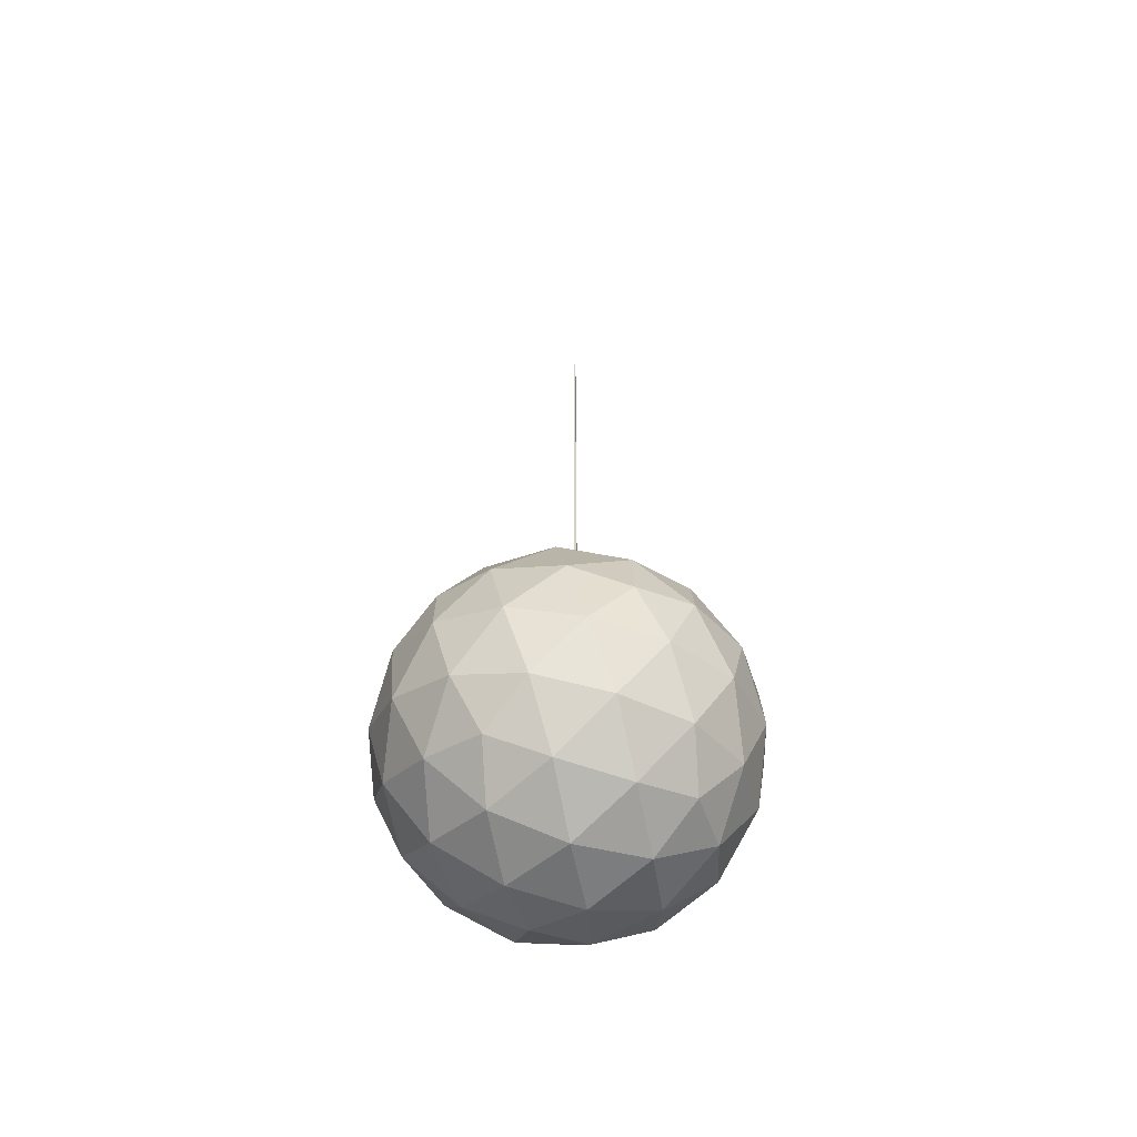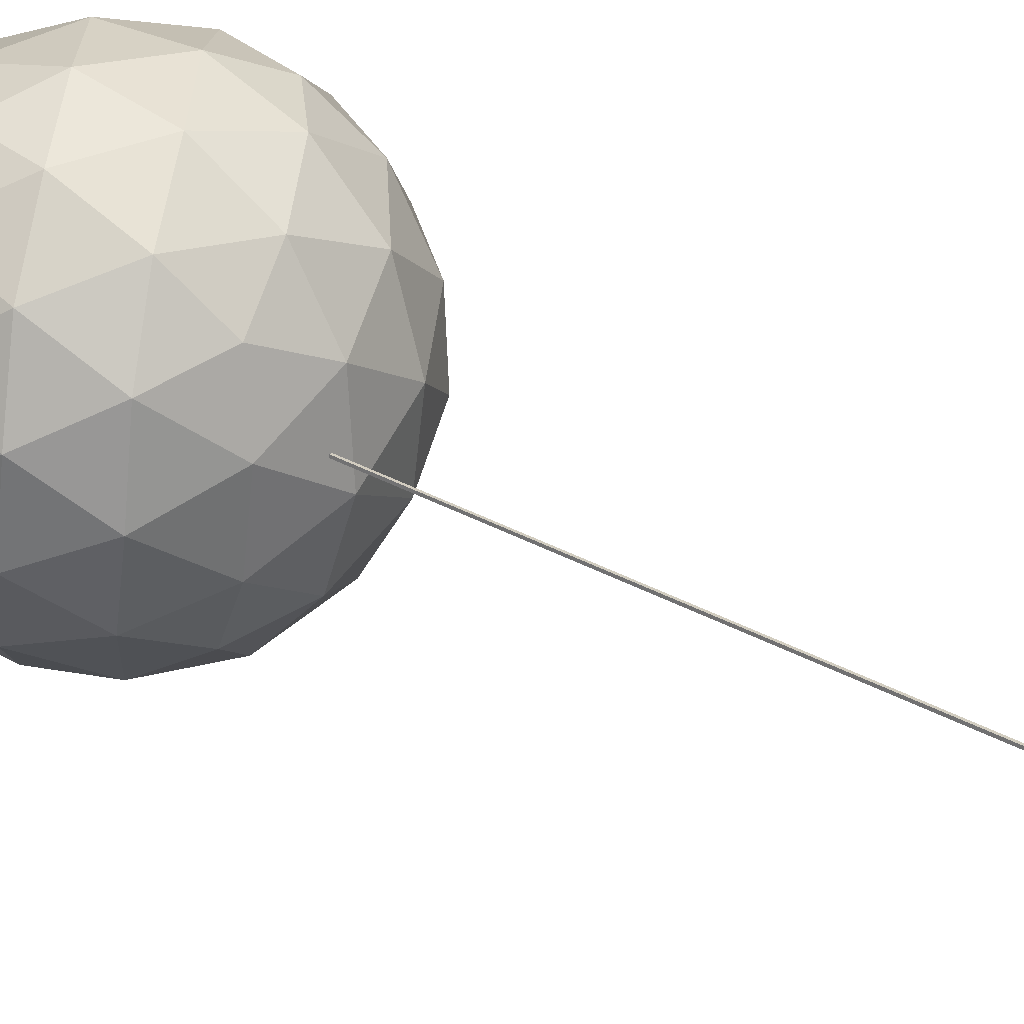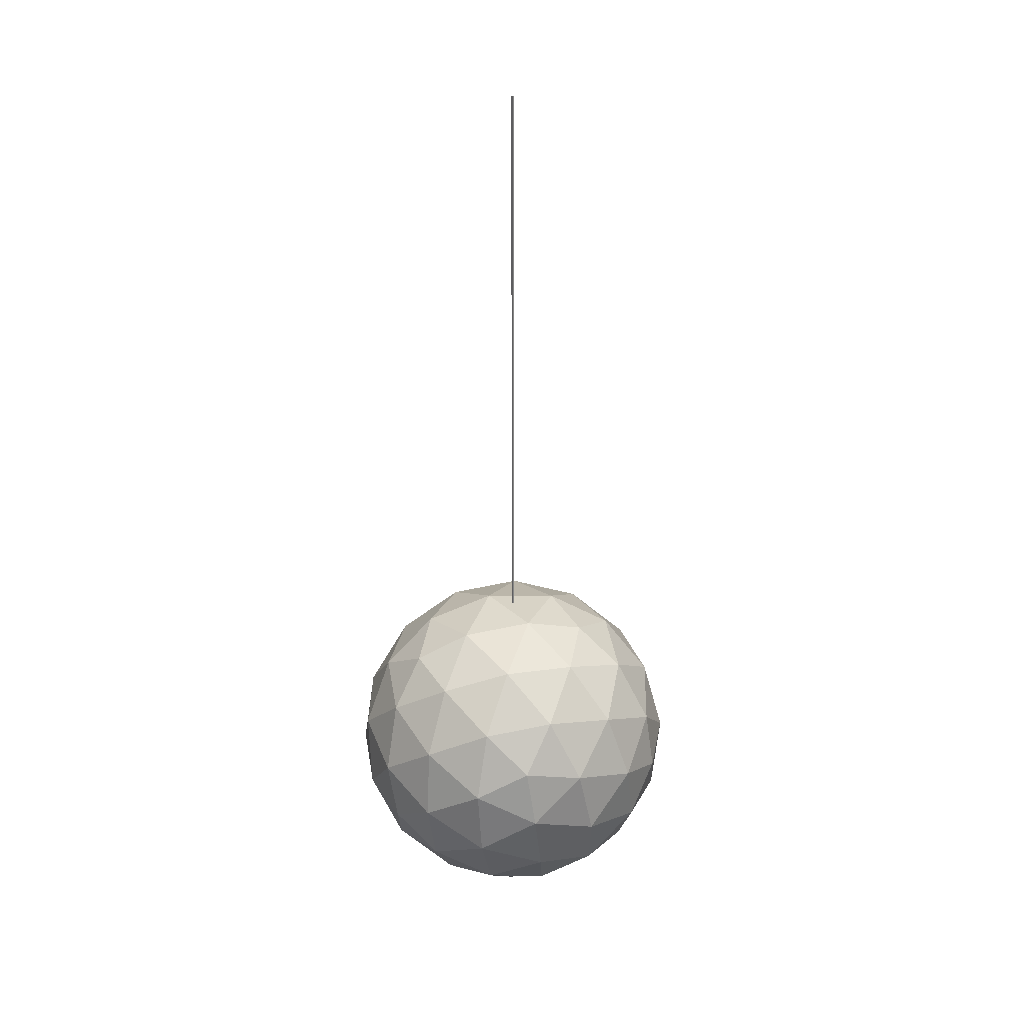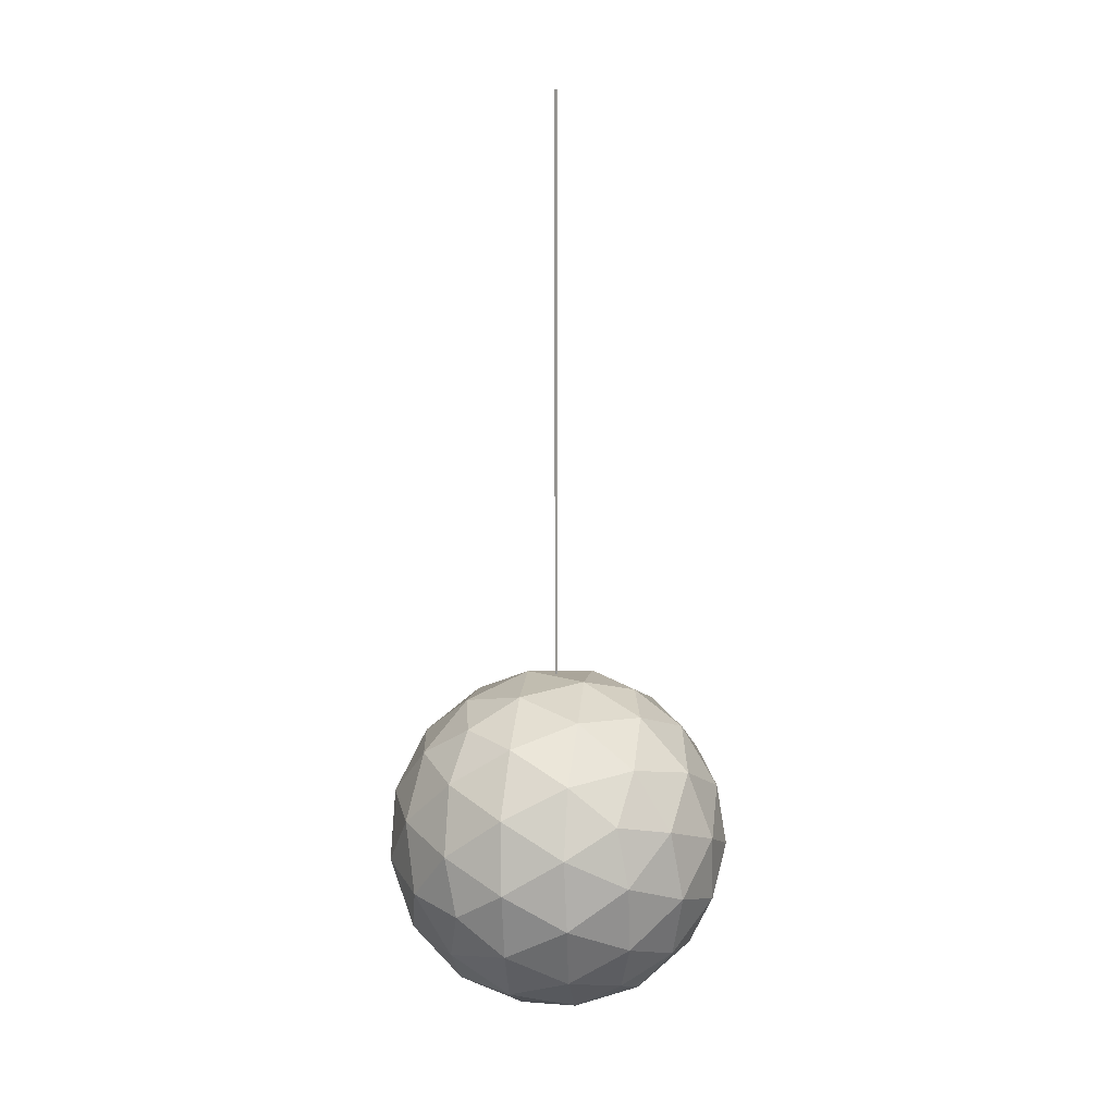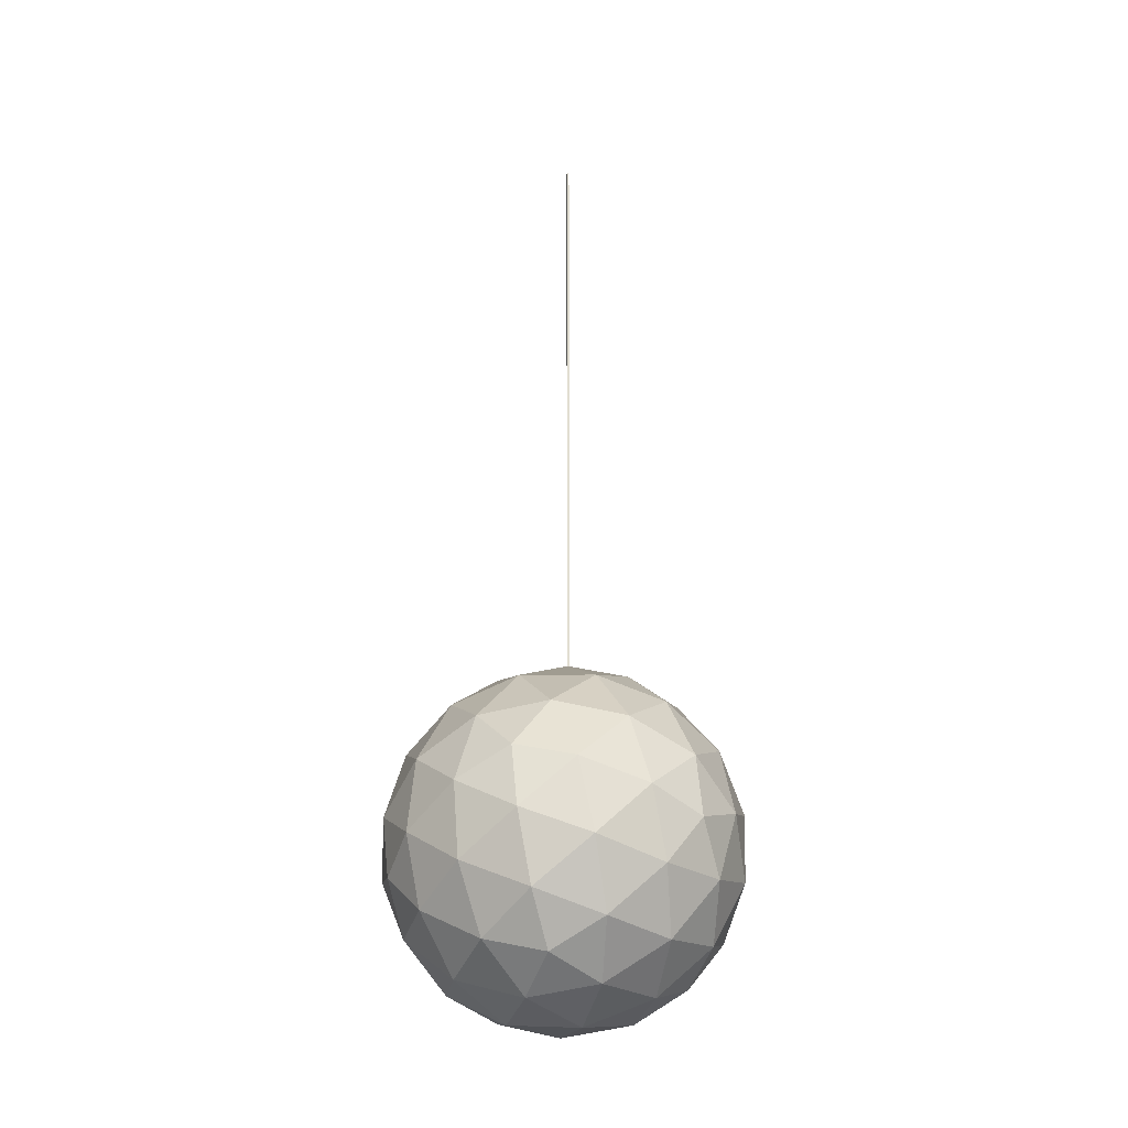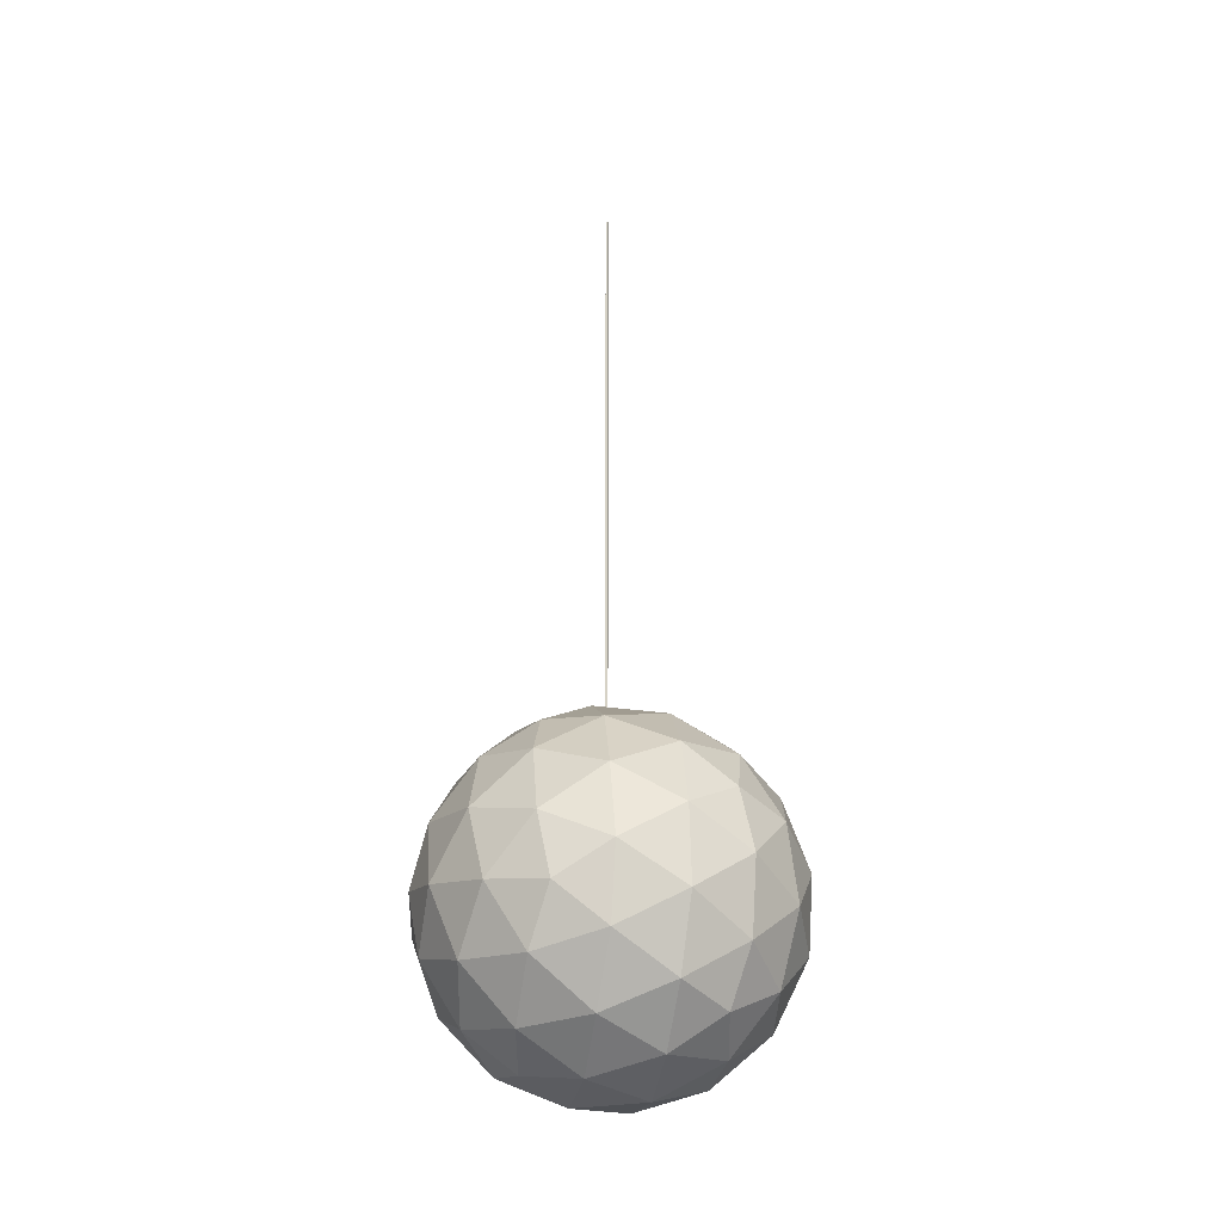
<metadata>
{"format":"obj","ext":"obj","renderer":"f3d","projection":"perspective","resolution":1024,"background":"white","views":[{"elev":-57.9,"azim":13.8,"up":"+Y"},{"elev":24.3,"azim":135.3,"up":"+Z"},{"elev":28.9,"azim":-35.3,"up":"+Y"},{"elev":9.6,"azim":-49.8,"up":"+Y"},{"elev":-22.2,"azim":-13.3,"up":"+Y"},{"elev":-29.3,"azim":-69.0,"up":"+Y"}]}
</metadata>
<code>
v -2.773 3.045 -5.283
v -2.392 1.345 -5.53
v -1.099 2.504 -5.245
v -0.3667 2.893 -6.797
v -1.587 3.674 -7.793
v -1.207 1.975 -8.04
v -2.88 2.516 -8.078
v -3.613 2.127 -6.526
v -1.521 4.001 -6.066
v -3.074 3.768 -6.858
v -2.458 1.018 -7.257
v -0.9048 1.251 -6.465
v -2.046 4.138 -6.28
v -2.642 4.048 -6.584
v -2.411 3.493 -5.375
v -1.93 3.86 -5.675
v -3.007 3.404 -5.679
v -3.123 3.681 -6.283
v -1.126 3.078 -5.346
v -1.288 3.653 -5.661
v -2.249 2.918 -5.06
v -1.607 2.711 -5.045
v -0.564 3.376 -6.537
v -1.007 3.802 -6.256
v -0.6831 2.652 -5.626
v -0.4021 2.802 -6.221
v -1.501 3.976 -7.302
v -1.475 4.102 -6.639
v -0.5894 3.251 -7.2
v -1.058 3.551 -7.582
v -2.097 3.887 -7.606
v -2.668 3.923 -7.247
v -3.089 2.997 -7.824
v -3.164 3.478 -7.356
v -2.023 3.406 -8.074
v -2.519 2.961 -8.183
v -3.652 2.699 -6.633
v -3.445 3.329 -6.761
v -3.296 2.367 -7.697
v -3.577 2.218 -7.101
v -3.214 2.774 -5.552
v -3.536 2.421 -6.029
v -1.933 0.8818 -7.043
v -1.337 0.9712 -6.739
v -2.478 1.043 -6.021
v -2.504 0.9177 -6.684
v -1.882 1.133 -5.717
v -1.311 1.097 -6.076
v -0.8896 2.022 -5.499
v -0.8152 1.542 -5.967
v -1.957 1.614 -5.249
v -1.46 2.058 -5.14
v -0.3274 2.321 -6.69
v -0.5339 1.691 -6.562
v -0.4434 2.599 -7.294
v -0.7656 2.246 -7.771
v -0.9723 1.616 -7.644
v -0.8564 1.338 -7.04
v -1.568 1.527 -7.948
v -2.049 1.159 -7.647
v -1.73 2.101 -8.263
v -2.373 2.309 -8.278
v -2.853 1.942 -7.977
v -2.691 1.367 -7.662
v -3.415 1.643 -6.786
v -2.972 1.218 -7.067
v -2.921 1.469 -5.741
v -3.39 1.769 -6.123
v -2.745 2.474 -5.169
v -2.599 1.821 -5.264
v -1.38 3.198 -8.059
v -1.234 2.546 -8.154
v -2.576 3.888 -5.916
v -1.748 3.358 -5.24
v -0.7385 3.294 -5.874
v -0.9435 3.785 -6.943
v -2.079 4.152 -6.969
v -2.65 3.529 -7.813
v -3.499 2.879 -7.281
v -3.454 3.101 -6.109
v -1.9 0.8677 -6.354
v -1.33 1.491 -5.51
v -0.4802 2.14 -6.042
v -0.5254 1.918 -7.214
v -1.403 1.132 -7.407
v -2.231 1.662 -8.083
v -3.24 1.726 -7.449
v -3.036 1.235 -6.38
v -3.167 2.085 -5.552
v -2.113 2.243 -5.014
v -0.8118 2.935 -7.771
v -1.866 2.776 -8.309
v -1.944 4.053 -6.715
v -1.924 4.053 -6.715
v -1.944 9.751 -6.715
v -1.924 9.751 -6.715
v -1.944 9.751 -6.735
v -1.924 9.751 -6.735
v -1.944 4.053 -6.735
v -1.924 4.053 -6.735
f 18 14 10
f 73 13 14
f 14 18 73
f 17 73 18
f 16 9 13
f 13 73 16
f 15 16 73
f 73 17 15
f 1 15 17
f 16 20 9
f 74 19 20
f 20 16 74
f 15 74 16
f 22 3 19
f 19 74 22
f 21 22 74
f 74 15 21
f 1 21 15
f 20 24 9
f 75 23 24
f 24 20 75
f 19 75 20
f 26 4 23
f 23 75 26
f 25 26 75
f 75 19 25
f 3 25 19
f 24 28 9
f 76 27 28
f 28 24 76
f 23 76 24
f 30 5 27
f 27 76 30
f 29 30 76
f 76 23 29
f 4 29 23
f 28 13 9
f 77 14 13
f 13 28 77
f 27 77 28
f 32 10 14
f 14 77 32
f 31 32 77
f 77 27 31
f 5 31 27
f 35 31 5
f 78 32 31
f 31 35 78
f 36 78 35
f 34 10 32
f 32 78 34
f 33 34 78
f 78 36 33
f 7 33 36
f 39 33 7
f 79 34 33
f 33 39 79
f 40 79 39
f 38 10 34
f 34 79 38
f 37 38 79
f 79 40 37
f 8 37 40
f 38 18 10
f 80 17 18
f 18 38 80
f 37 80 38
f 41 1 17
f 17 80 41
f 42 41 80
f 80 37 42
f 8 42 37
f 48 44 12
f 81 43 44
f 44 48 81
f 47 81 48
f 46 11 43
f 43 81 46
f 45 46 81
f 81 47 45
f 2 45 47
f 52 49 3
f 82 50 49
f 49 52 82
f 51 82 52
f 48 12 50
f 50 82 48
f 47 48 82
f 82 51 47
f 2 47 51
f 49 25 3
f 83 26 25
f 25 49 83
f 50 83 49
f 53 4 26
f 26 83 53
f 54 53 83
f 83 50 54
f 12 54 50
f 53 55 4
f 84 56 55
f 55 53 84
f 54 84 53
f 57 6 56
f 56 84 57
f 58 57 84
f 84 54 58
f 12 58 54
f 57 59 6
f 85 60 59
f 59 57 85
f 58 85 57
f 43 11 60
f 60 85 43
f 44 43 85
f 85 58 44
f 12 44 58
f 59 61 6
f 86 62 61
f 61 59 86
f 60 86 59
f 63 7 62
f 62 86 63
f 64 63 86
f 86 60 64
f 11 64 60
f 63 39 7
f 87 40 39
f 39 63 87
f 64 87 63
f 65 8 40
f 40 87 65
f 66 65 87
f 87 64 66
f 11 66 64
f 65 68 8
f 88 67 68
f 68 65 88
f 66 88 65
f 45 2 67
f 67 88 45
f 46 45 88
f 88 66 46
f 11 46 66
f 70 67 2
f 89 68 67
f 67 70 89
f 69 89 70
f 42 8 68
f 68 89 42
f 41 42 89
f 89 69 41
f 1 41 69
f 22 52 3
f 90 51 52
f 52 22 90
f 21 90 22
f 70 2 51
f 51 90 70
f 69 70 90
f 90 21 69
f 1 69 21
f 30 71 5
f 91 72 71
f 71 30 91
f 29 91 30
f 56 6 72
f 72 91 56
f 55 56 91
f 91 29 55
f 4 55 29
f 71 35 5
f 92 36 35
f 35 71 92
f 72 92 71
f 62 7 36
f 36 92 62
f 61 62 92
f 92 72 61
f 6 61 72
f 93 94 96 95
f 95 96 98 97
f 97 98 100 99
f 99 100 94 93
f 94 100 98 96
f 99 93 95 97

</code>
